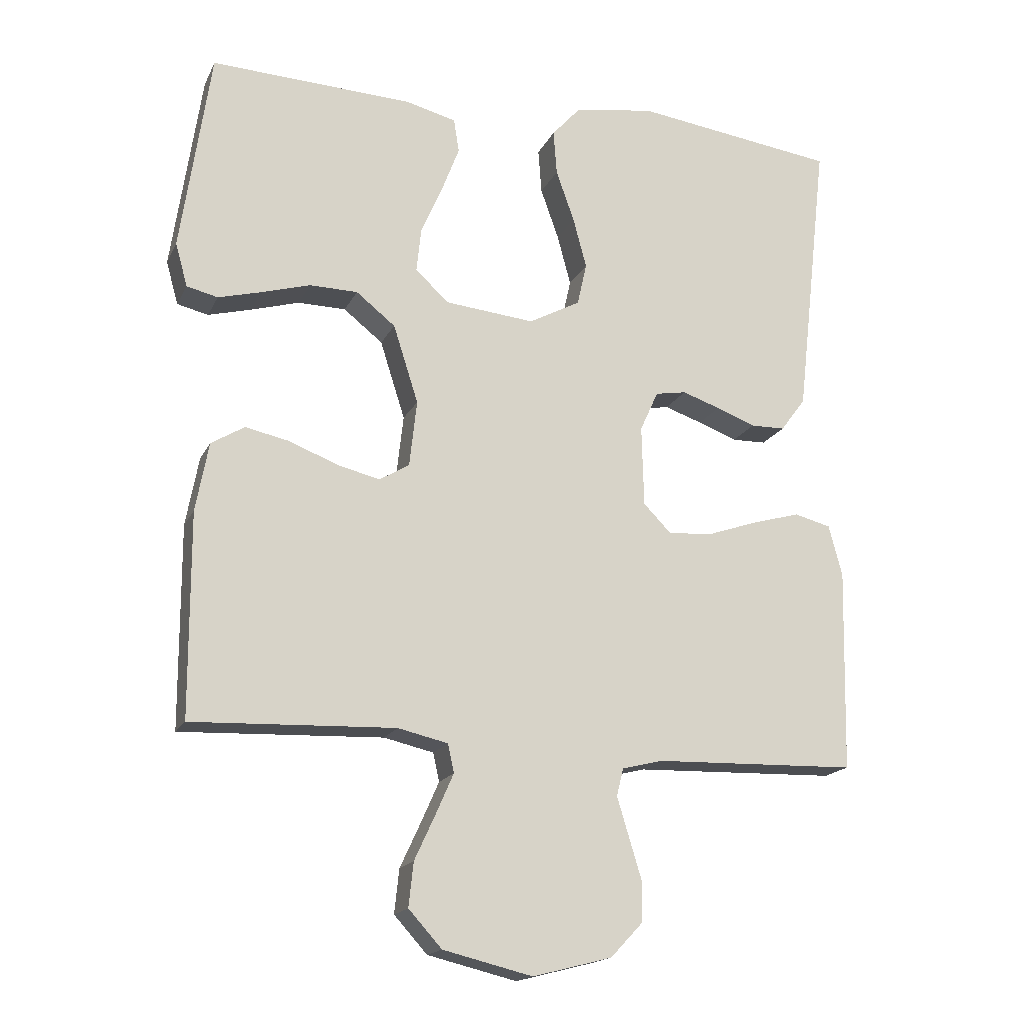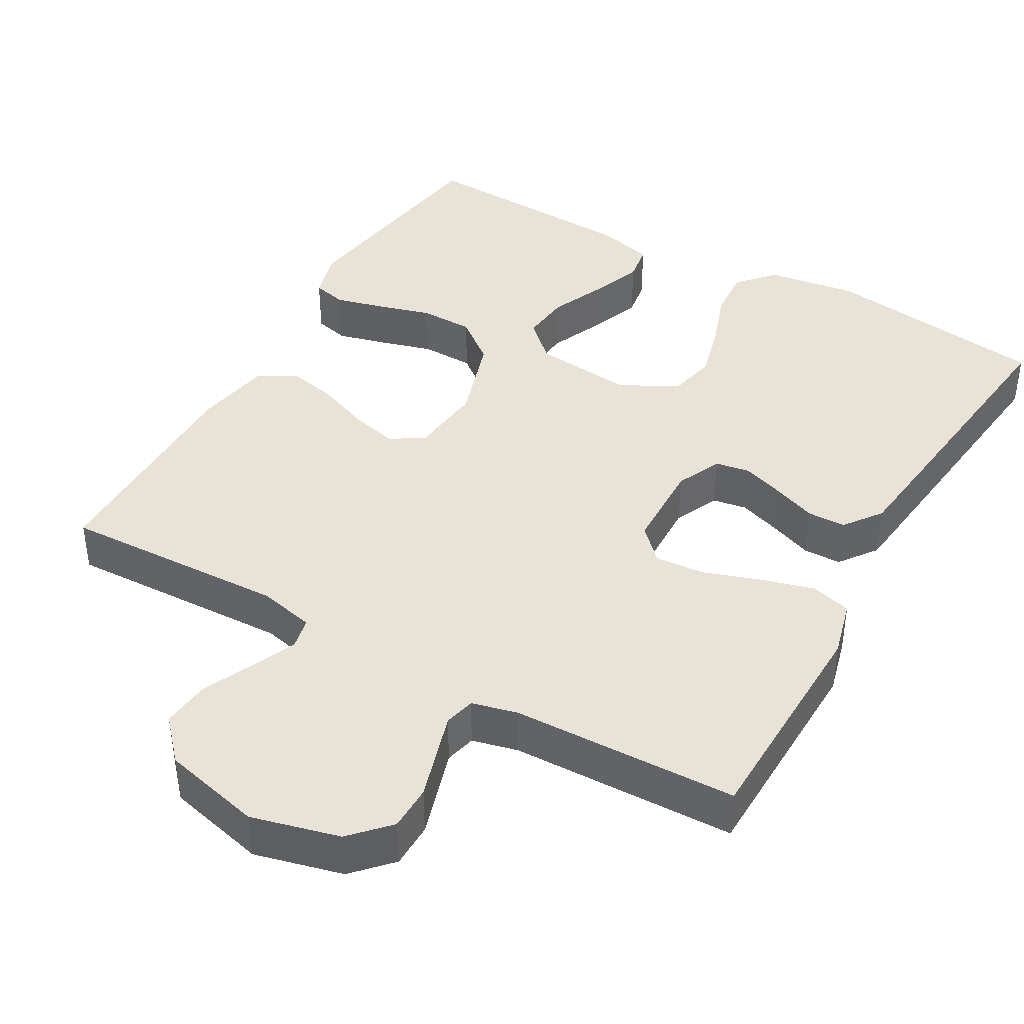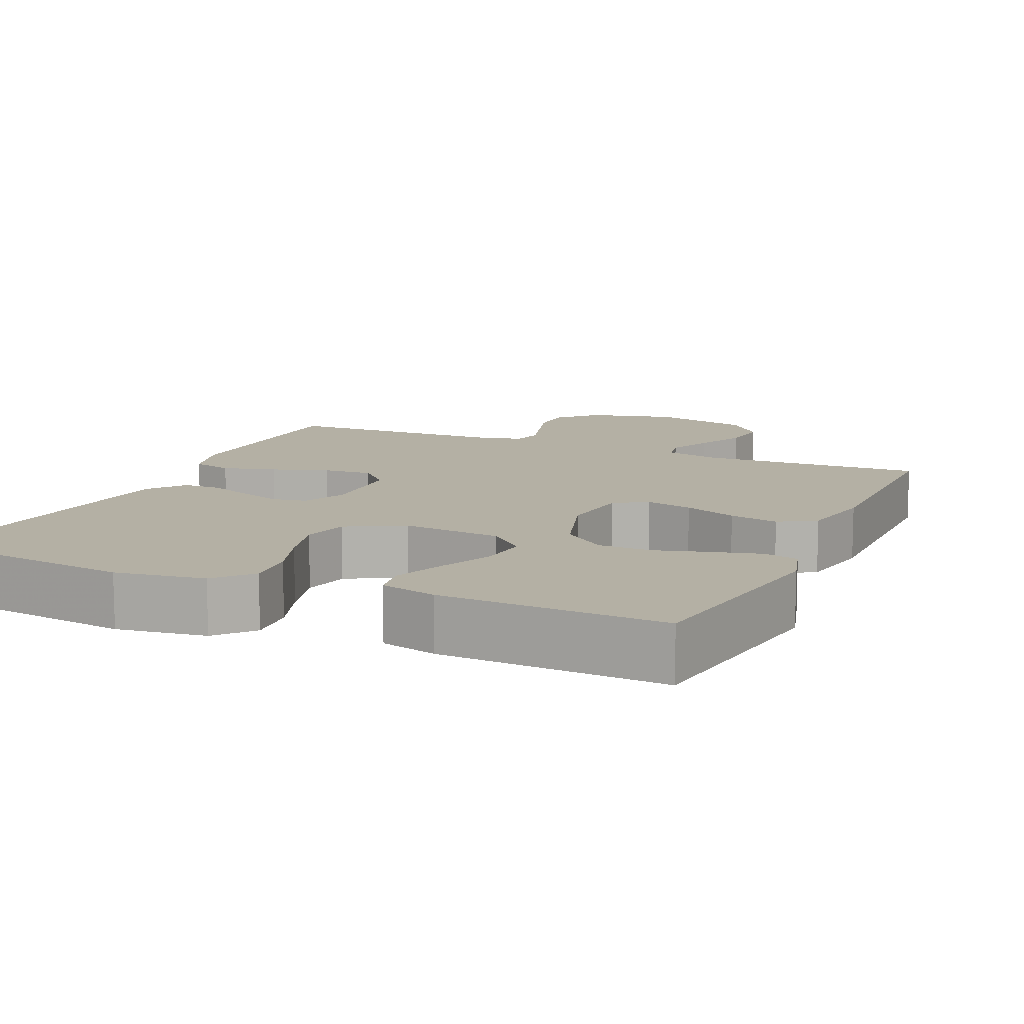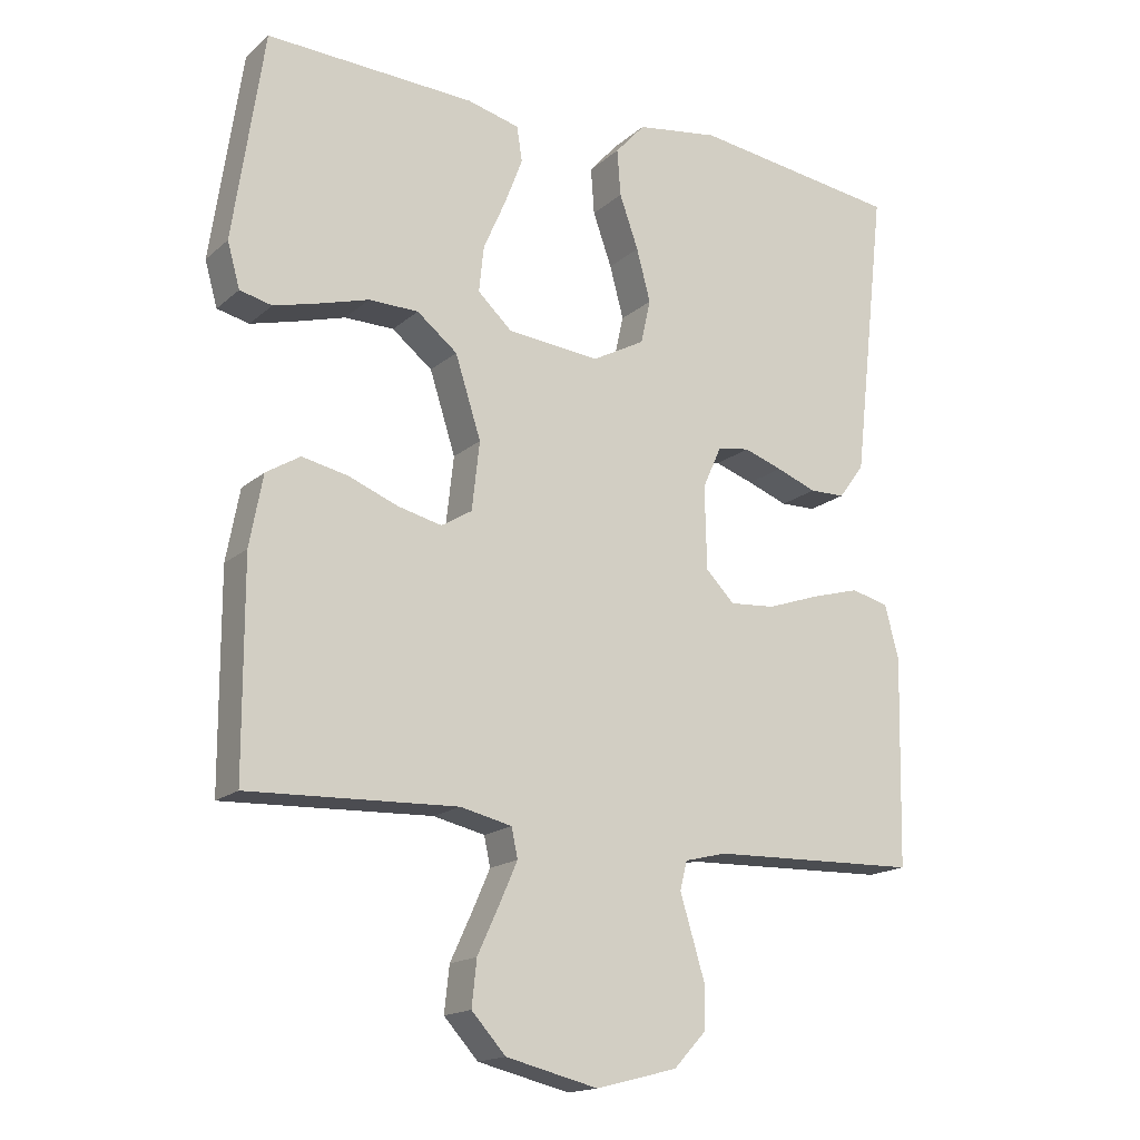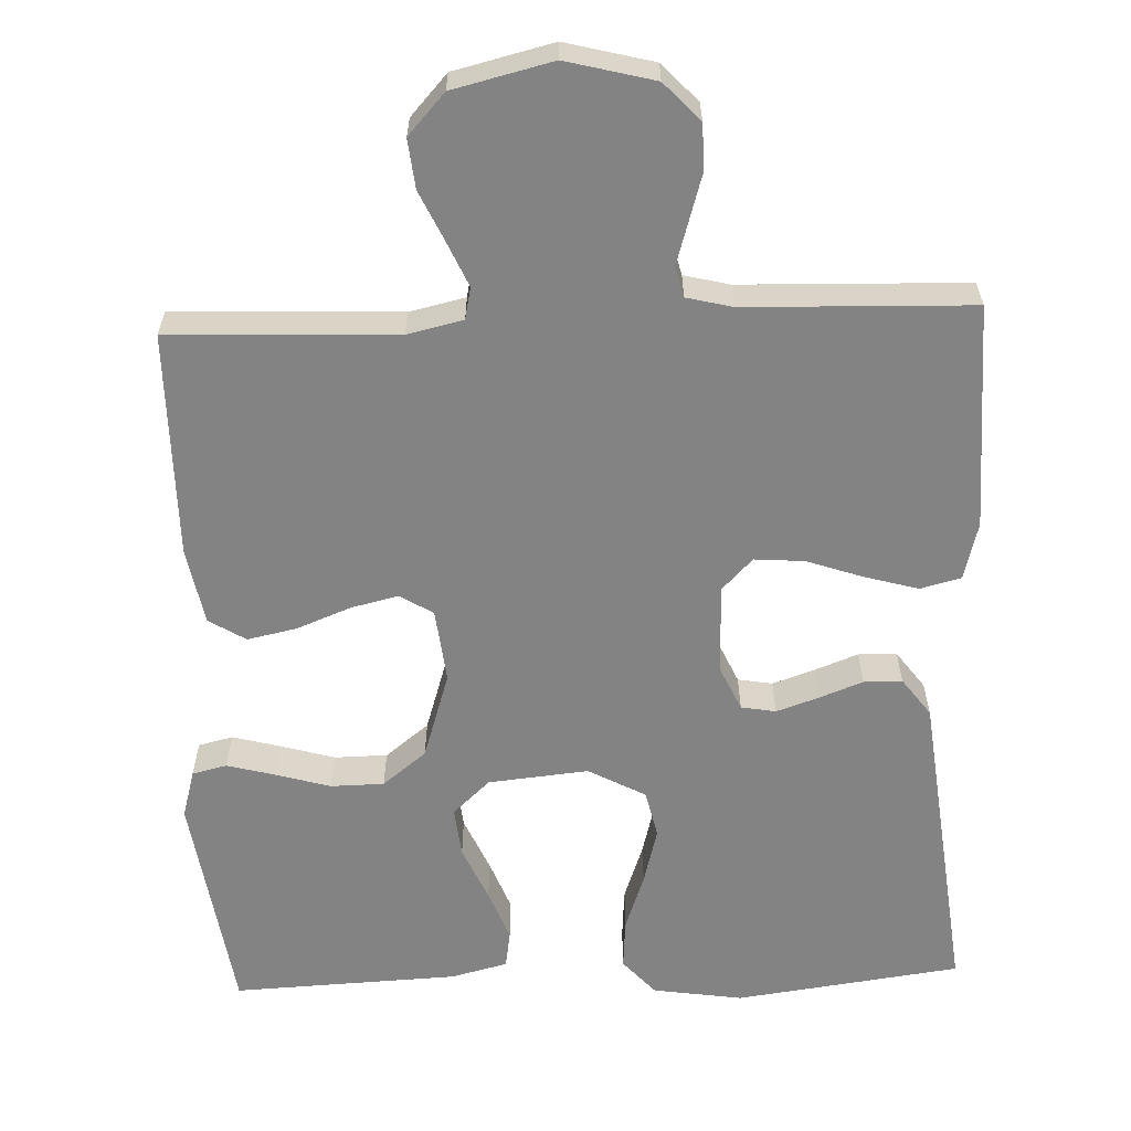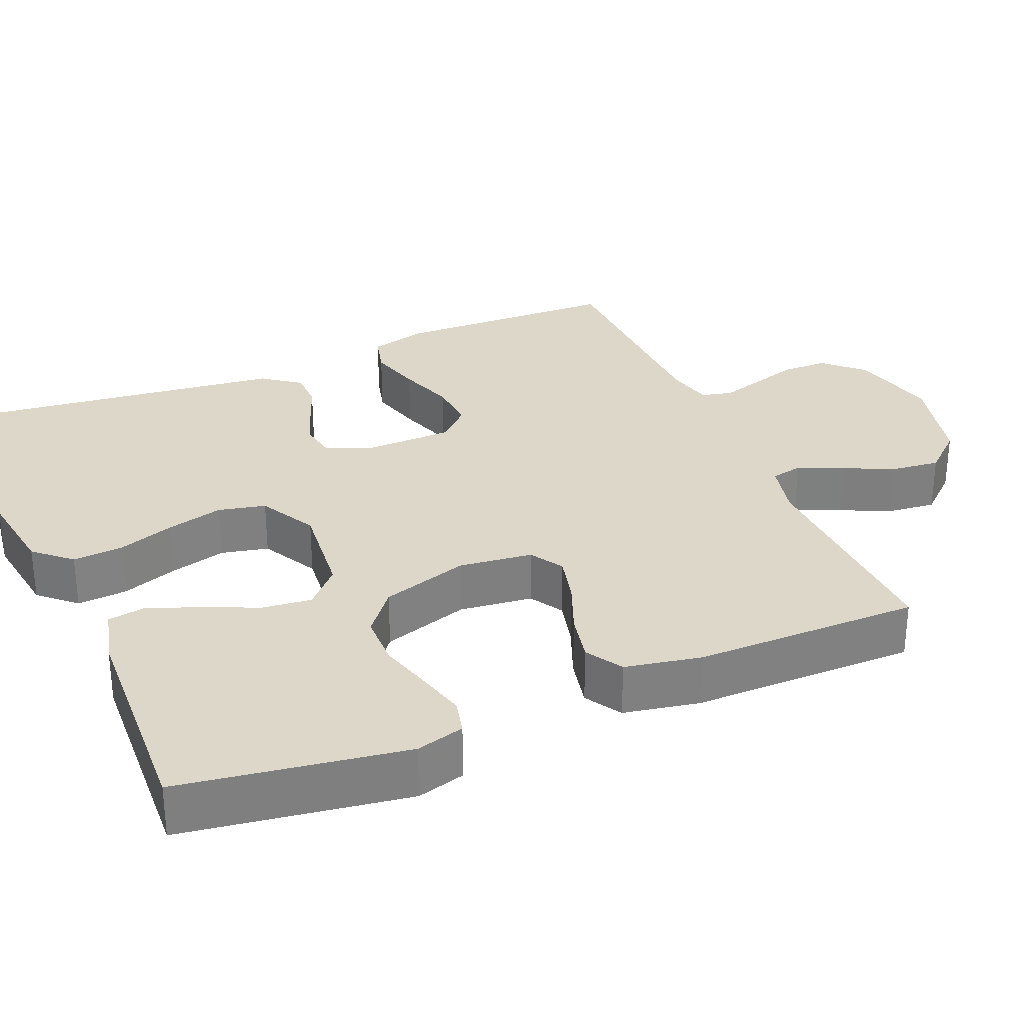
<metadata>
{"format":"obj","ext":"obj","renderer":"f3d","projection":"perspective","resolution":1024,"background":"white","views":[{"elev":-17.4,"azim":160.9,"up":"+Z"},{"elev":41.4,"azim":-150.3,"up":"+Y"},{"elev":11.5,"azim":24.0,"up":"+Y"},{"elev":-16.8,"azim":148.6,"up":"+Z"},{"elev":-61.1,"azim":-177.8,"up":"+Y"},{"elev":30.3,"azim":67.2,"up":"+Y"}]}
</metadata>
<code>
v -0.5 0.07 0.5
v -0.2 0.07 0.54
v -0.081 0.07 0.522
v -0.038 0.07 0.474
v -0.043 0.07 0.407
v -0.07 0.07 0.331
v -0.09 0.07 0.256
v -0.076 0.07 0.193
v 0 0.07 0.152
v 0.133 0.07 0.165
v 0.182 0.07 0.211
v 0.175 0.07 0.277
v 0.143 0.07 0.35
v 0.117 0.07 0.418
v 0.125 0.07 0.468
v 0.2 0.07 0.487
v 0.5 0.07 0.5
v 0.544 0.07 0.2
v 0.526 0.07 0.136
v 0.48 0.07 0.125
v 0.416 0.07 0.142
v 0.344 0.07 0.163
v 0.273 0.07 0.162
v 0.215 0.07 0.116
v 0.178 0.07 0
v 0.189 0.07 -0.098
v 0.233 0.07 -0.125
v 0.296 0.07 -0.11
v 0.367 0.07 -0.082
v 0.433 0.07 -0.068
v 0.482 0.07 -0.098
v 0.501 0.07 -0.2
v 0.5 0.07 -0.5
v 0.2 0.07 -0.488
v 0.126 0.07 -0.505
v 0.117 0.07 -0.547
v 0.143 0.07 -0.606
v 0.174 0.07 -0.673
v 0.181 0.07 -0.738
v 0.132 0.07 -0.792
v 0 0.07 -0.824
v -0.117 0.07 -0.794
v -0.164 0.07 -0.744
v -0.165 0.07 -0.684
v -0.146 0.07 -0.621
v -0.129 0.07 -0.565
v -0.139 0.07 -0.524
v -0.2 0.07 -0.509
v -0.5 0.07 -0.5
v -0.507 0.07 -0.2
v -0.487 0.07 -0.124
v -0.433 0.07 -0.11
v -0.362 0.07 -0.13
v -0.287 0.07 -0.156
v -0.221 0.07 -0.161
v -0.18 0.07 -0.119
v -0.177 0.07 0
v -0.204 0.07 0.06
v -0.25 0.07 0.068
v -0.306 0.07 0.049
v -0.364 0.07 0.027
v -0.415 0.07 0.028
v -0.452 0.07 0.078
v -0.466 0.07 0.2
v -0.5 0 0.5
v -0.2 0 0.54
v -0.081 0 0.522
v -0.038 0 0.474
v -0.043 0 0.407
v -0.07 0 0.331
v -0.09 0 0.256
v -0.076 0 0.193
v 0 0 0.152
v 0.133 0 0.165
v 0.182 0 0.211
v 0.175 0 0.277
v 0.143 0 0.35
v 0.117 0 0.418
v 0.125 0 0.468
v 0.2 0 0.487
v 0.5 0 0.5
v 0.544 0 0.2
v 0.526 0 0.136
v 0.48 0 0.125
v 0.416 0 0.142
v 0.344 0 0.163
v 0.273 0 0.162
v 0.215 0 0.116
v 0.178 0 0
v 0.189 0 -0.098
v 0.233 0 -0.125
v 0.296 0 -0.11
v 0.367 0 -0.082
v 0.433 0 -0.068
v 0.482 0 -0.098
v 0.501 0 -0.2
v 0.5 0 -0.5
v 0.2 0 -0.488
v 0.126 0 -0.505
v 0.117 0 -0.547
v 0.143 0 -0.606
v 0.174 0 -0.673
v 0.181 0 -0.738
v 0.132 0 -0.792
v 0 0 -0.824
v -0.117 0 -0.794
v -0.164 0 -0.744
v -0.165 0 -0.684
v -0.146 0 -0.621
v -0.129 0 -0.565
v -0.139 0 -0.524
v -0.2 0 -0.509
v -0.5 0 -0.5
v -0.507 0 -0.2
v -0.487 0 -0.124
v -0.433 0 -0.11
v -0.362 0 -0.13
v -0.287 0 -0.156
v -0.221 0 -0.161
v -0.18 0 -0.119
v -0.177 0 0
v -0.204 0 0.06
v -0.25 0 0.068
v -0.306 0 0.049
v -0.364 0 0.027
v -0.415 0 0.028
v -0.452 0 0.078
v -0.466 0 0.2
f 4 5 6
f 3 4 6
f 2 3 6
f 1 2 6
f 64 1 6
f 63 64 6
f 62 63 6
f 61 62 6
f 60 61 6
f 59 60 6 7
f 58 59 7 8
f 57 58 8 9
f 56 57 9 10
f 55 56 10
f 52 53 54
f 51 52 54
f 50 51 54
f 49 50 54
f 48 49 54
f 47 48 54 55
f 46 47 55 10
f 44 45 46
f 43 44 46
f 42 43 46
f 41 42 46
f 40 41 46
f 39 40 46
f 38 39 46
f 37 38 46
f 36 37 46
f 46 10 11
f 36 46 11
f 35 36 11
f 32 33 34
f 31 32 34
f 30 31 34
f 29 30 34
f 28 29 34
f 27 28 34 35
f 26 27 35
f 25 26 35
f 20 21 22
f 19 20 22
f 18 19 22
f 17 18 22
f 16 17 22
f 15 16 22
f 14 15 22
f 13 14 22
f 12 13 22
f 11 12 22 23
f 25 35 11
f 24 25 11
f 11 23 24
f 70 69 68
f 70 68 67
f 70 67 66
f 70 66 65
f 70 65 128
f 70 128 127
f 70 127 126
f 70 126 125
f 70 125 124
f 71 70 124 123
f 72 71 123 122
f 73 72 122 121
f 74 73 121 120
f 74 120 119
f 118 117 116
f 118 116 115
f 118 115 114
f 118 114 113
f 118 113 112
f 119 118 112 111
f 74 119 111 110
f 110 109 108
f 110 108 107
f 110 107 106
f 110 106 105
f 110 105 104
f 110 104 103
f 110 103 102
f 110 102 101
f 110 101 100
f 75 74 110
f 75 110 100
f 75 100 99
f 98 97 96
f 98 96 95
f 98 95 94
f 98 94 93
f 98 93 92
f 99 98 92 91
f 99 91 90
f 99 90 89
f 86 85 84
f 86 84 83
f 86 83 82
f 86 82 81
f 86 81 80
f 86 80 79
f 86 79 78
f 86 78 77
f 86 77 76
f 87 86 76 75
f 75 99 89
f 75 89 88
f 88 87 75
f 1 65 66 2
f 2 66 67 3
f 3 67 68 4
f 4 68 69 5
f 5 69 70 6
f 6 70 71 7
f 7 71 72 8
f 8 72 73 9
f 9 73 74 10
f 10 74 75 11
f 11 75 76 12
f 12 76 77 13
f 13 77 78 14
f 14 78 79 15
f 15 79 80 16
f 16 80 81 17
f 17 81 82 18
f 18 82 83 19
f 19 83 84 20
f 20 84 85 21
f 21 85 86 22
f 22 86 87 23
f 23 87 88 24
f 24 88 89 25
f 25 89 90 26
f 26 90 91 27
f 27 91 92 28
f 28 92 93 29
f 29 93 94 30
f 30 94 95 31
f 31 95 96 32
f 32 96 97 33
f 33 97 98 34
f 34 98 99 35
f 35 99 100 36
f 36 100 101 37
f 37 101 102 38
f 38 102 103 39
f 39 103 104 40
f 40 104 105 41
f 41 105 106 42
f 42 106 107 43
f 43 107 108 44
f 44 108 109 45
f 45 109 110 46
f 46 110 111 47
f 47 111 112 48
f 48 112 113 49
f 49 113 114 50
f 50 114 115 51
f 51 115 116 52
f 52 116 117 53
f 53 117 118 54
f 54 118 119 55
f 55 119 120 56
f 56 120 121 57
f 57 121 122 58
f 58 122 123 59
f 59 123 124 60
f 60 124 125 61
f 61 125 126 62
f 62 126 127 63
f 63 127 128 64
f 64 128 65 1

</code>
